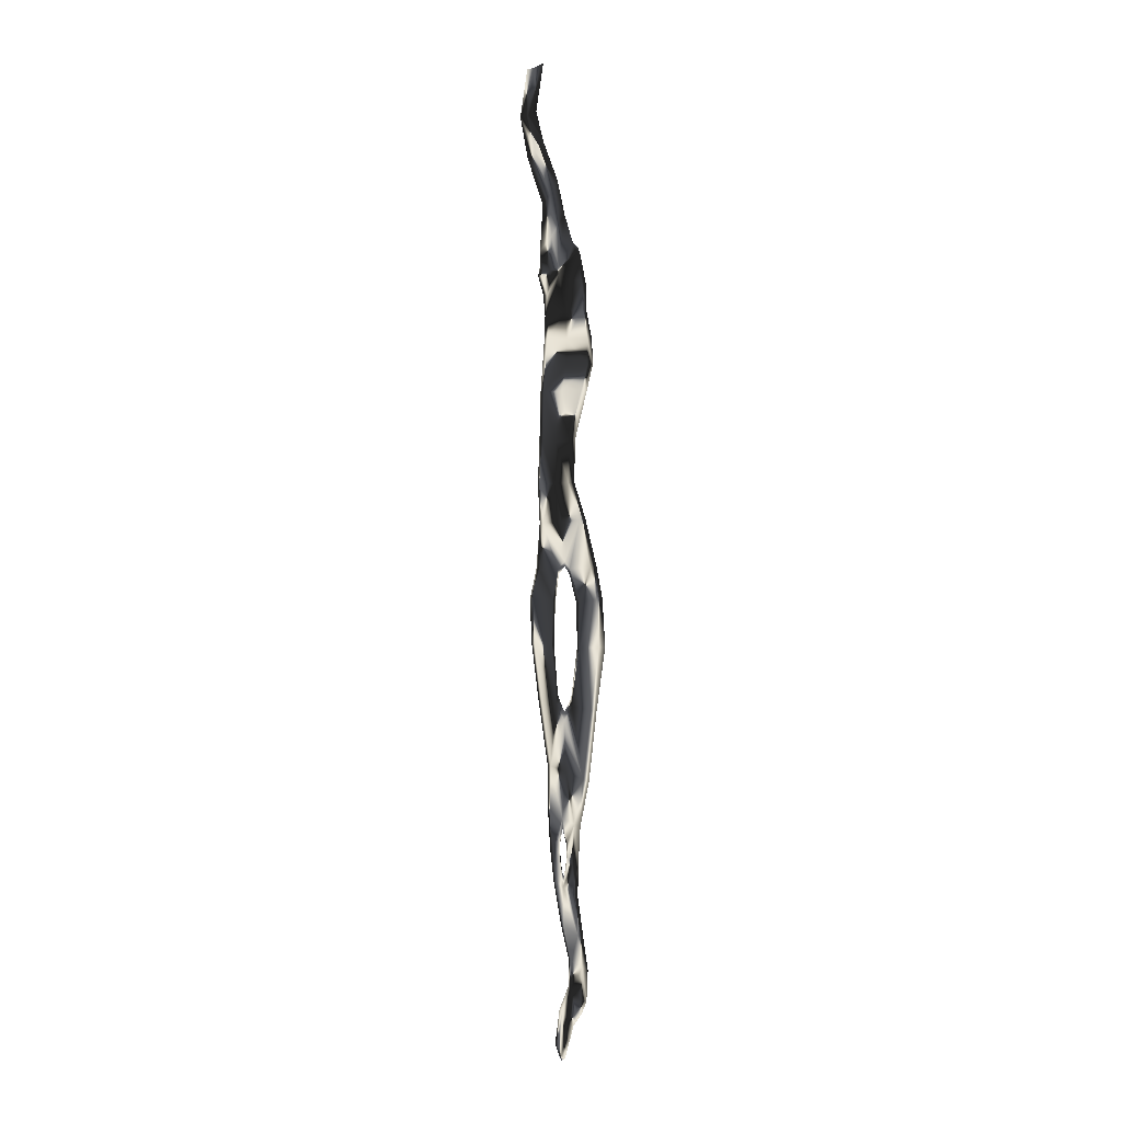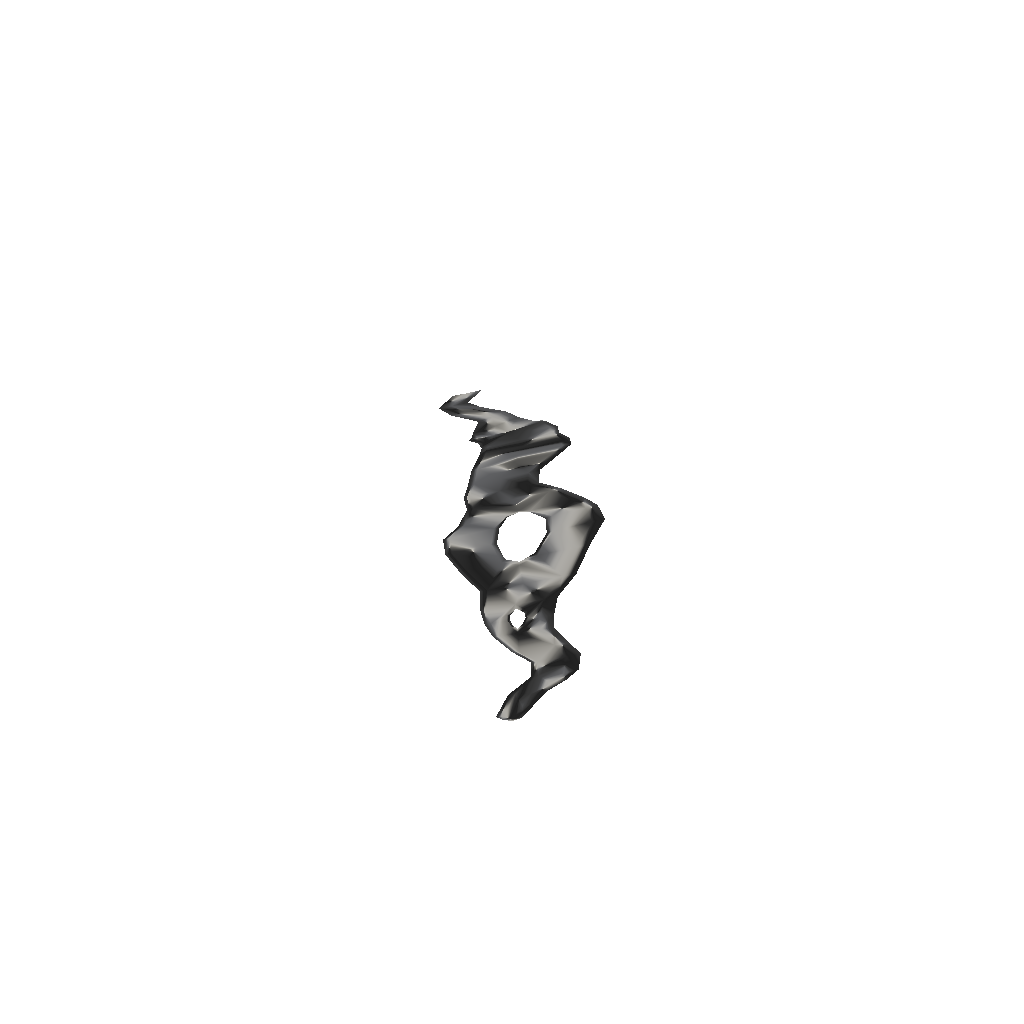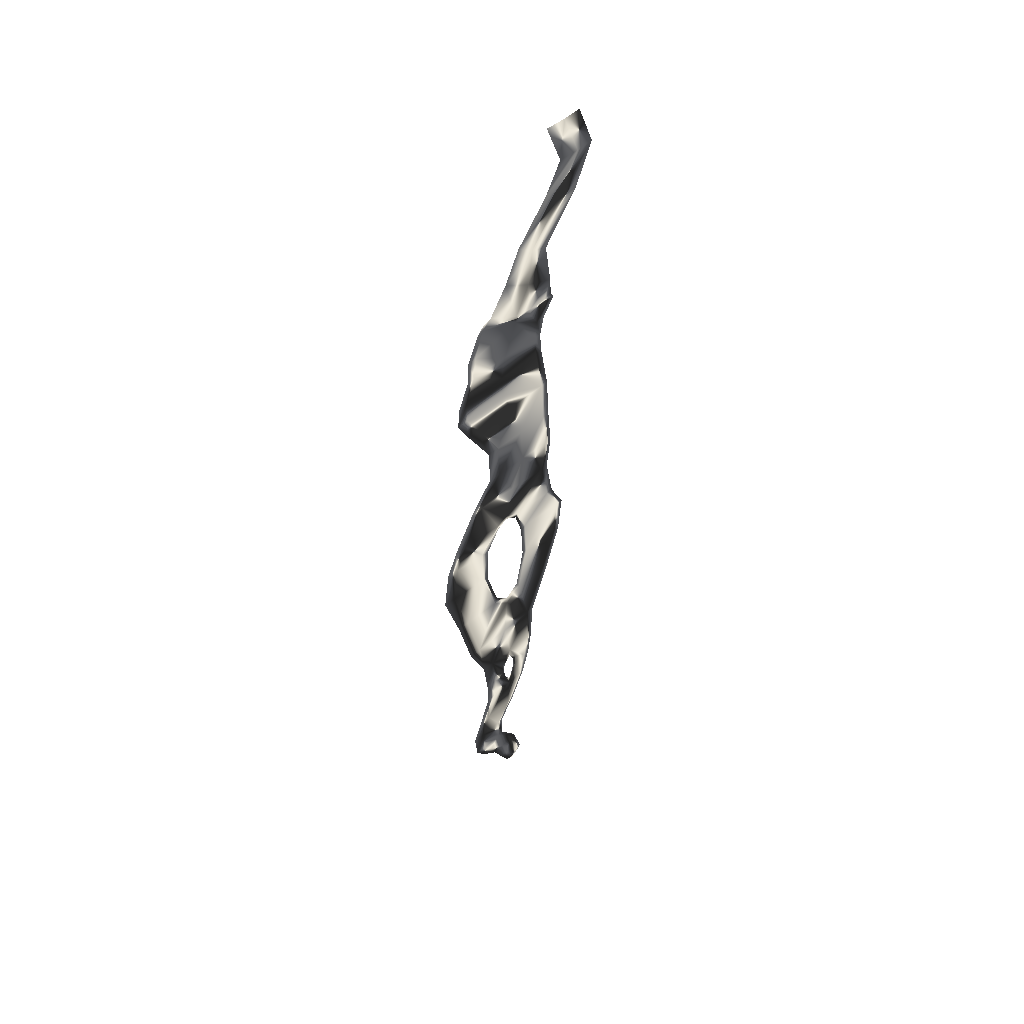
<metadata>
{"format":"obj","ext":"obj","renderer":"f3d","projection":"perspective","resolution":1024,"background":"white","views":[{"elev":1.9,"azim":65.1,"up":"+Z"},{"elev":-69.7,"azim":12.6,"up":"+Z"},{"elev":50.5,"azim":137.4,"up":"+Z"}]}
</metadata>
<code>
o mesh0
v -7.681 -49.83 123.3
v -7.347 -49.83 119.9
v -6.018 -49.83 123.3
v -9.01 -49.83 119.9
v -9.037 -49.83 123.4
v -6.038 -49.83 117.4
v -10.37 -49.83 120
v -7.632 -49.83 117
v -3.469 -49.83 114.1
v -4.825 -49.83 113.2
v -2.226 -49.83 111.4
v -8.96 -49.83 116.6
v -6.148 -49.83 112.6
v -4.473 -49.83 110.1
v -6.643 -49.83 109.2
v -3.306 -49.83 107.7
v -0.7691 -49.83 109.1
v -4.756 -49.83 107.5
v -6.122 -49.83 107.7
v -6.725 -49.83 107.9
v -6.996 -49.83 107.4
v -6.211 -49.83 107.3
v -6.05 -49.83 105.8
v -5.38 -49.83 105.7
v -5.717 -49.83 104.2
v -4.656 -49.83 107
v -3.226 -49.83 107.1
v -0.02651 -49.83 108.4
v -0.4287 -49.83 109
v 0.05708 -49.83 108.8
v 0.4593 -49.83 108.2
v 1.466 -49.83 105.9
v 0.7579 -49.83 106.1
v 0.8716 -49.83 104.2
v 1.564 -49.83 103.9
v -2.145 -49.83 104.2
v -5.161 -49.83 104.2
v -5.869 -49.83 102.4
v -5.314 -49.83 102.4
v -6.547 -49.83 98.44
v -1.809 -49.83 102.2
v 1.696 -49.83 102
v 2.448 -49.83 101.8
v 2.59 -49.83 100
v 1.711 -49.83 100.1
v 1.64 -49.83 98.25
v -1.963 -49.83 100.3
v -5.992 -49.83 98.44
v -2.679 -49.83 98.37
v 0.6334 -49.83 98.3
v -0.3964 -49.83 94.7
v -1.403 -49.83 94.7
v -0.5162 -49.83 91.55
v -3.807 -49.83 94.7
v -6.212 -49.83 94.7
v -6.767 -49.83 94.7
v -6.516 -49.83 91.44
v -7.072 -49.83 91.44
v -6.719 -49.83 88.47
v -6.163 -49.83 88.47
v -4.019 -49.83 91.48
v -1.522 -49.83 91.53
v 0.3799 -49.83 88.81
v 1.386 -49.83 88.87
v -2.892 -49.83 88.64
v -2.209 -49.83 85.68
v -3.457 -49.83 85.05
v -6.808 -49.83 84.94
v -7.364 -49.83 84.94
v -8.005 -49.83 82.56
v -8.561 -49.83 82.56
v -8.242 -49.83 79.17
v -7.687 -49.83 79.17
v -6.992 -49.83 74.95
v -6.436 -49.83 74.95
v -5.291 -49.83 70.09
v -4.735 -49.83 70.09
v -5.208 -49.83 66.55
v -3.677 -49.83 74.95
v -4.555 -49.83 79.29
v -4.332 -49.83 82.7
v -3.248 -49.83 84.67
v -2.224 -49.83 85.34
v -3.891 -49.83 82.48
v -4.081 -49.83 79.24
v -3.417 -49.83 75.56
v -2.259 -49.83 74.4
v -2.276 -49.83 73.76
v -0.8747 -49.83 74.96
v -1.068 -49.83 75.57
v 0.4583 -49.83 79.41
v -0.05965 -49.83 79.33
v -0.1069 -49.83 82.57
v 0.4539 -49.83 82.83
v -1.364 -49.83 84.76
v -1.302 -49.83 85.15
v 2.243 -49.83 85.36
v 3.249 -49.83 85.43
v 3.184 -49.83 83.1
v 3.643 -49.83 79.65
v 2.246 -49.83 74.97
v 0.9914 -49.83 69.77
v -1.994 -49.83 69.93
v -2.605 -49.83 66.38
v -0.4882 -49.83 66.24
v 0.518 -49.83 66.2
v 1.998 -49.83 69.72
v 3.252 -49.83 74.98
v 4.649 -49.83 79.74
v 4.191 -49.83 83.18
v 0.165 -49.83 63.08
v -0.8412 -49.83 63.2
v -0.9079 -49.83 61.09
v 0.09832 -49.83 60.91
v 0.08985 -49.83 58.04
v 1.096 -49.83 57.93
v -2.438 -49.83 61.23
v -1.961 -49.83 62.32
v -1.674 -49.83 63.52
v -1.705 -49.83 64.76
v -1.922 -49.83 64.5
v -2.575 -49.83 65.58
v -1.873 -49.83 63.58
v -2.07 -49.83 62.71
v -2.457 -49.83 61.93
v -2.894 -49.83 62.41
v -2.808 -49.83 62.77
v -3.264 -49.83 63.68
v -3.007 -49.83 63.68
v -2.995 -49.83 64.5
v -3.222 -49.83 64.77
v -4.371 -49.83 63.82
v -3.711 -49.83 61.37
v -2.368 -49.83 58.26
v -1.087 -49.83 55.93
v 0.8213 -49.83 55.79
v 1.827 -49.83 55.87
v 1.598 -49.83 53.5
v 0.5914 -49.83 53.36
v 0.7322 -49.83 52.33
v -1.089 -49.83 53.79
v -0.274 -49.83 52.32
v -0.6059 -49.83 51.17
v -1.612 -49.83 51.29
v -1.404 -49.83 49.69
v -2.18 -49.83 49.84
v -2.202 -49.83 48.21
v -2.638 -49.83 51.78
v -1.575 -49.83 53.85
v -1.573 -49.83 56.06
v -2.854 -49.83 58.29
v -4.198 -49.83 61.42
v -4.858 -49.83 63.93
v -4.722 -49.83 66.51
v -3.125 -49.83 51.81
v -3.402 -49.83 48.88
v -3.889 -49.83 49.03
v -3.485 -49.83 48.47
v -2.747 -49.83 48.38
v -2.83 -49.83 47.98
f 1 3 2
f 2 4 1
f 5 1 4
f 6 4 2
f 7 5 4
f 4 8 7
f 8 4 6
f 6 9 8
f 10 8 9
f 9 11 10
f 8 10 12
f 12 7 8
f 13 12 10
f 10 14 13
f 11 14 10
f 15 13 14
f 16 14 11
f 11 17 16
f 14 16 18
f 18 15 14
f 15 18 19
f 19 20 15
f 21 20 19
f 19 22 21
f 18 22 19
f 23 21 22
f 22 24 23
f 25 23 24
f 26 24 22
f 22 18 26
f 27 26 18
f 18 16 27
f 24 26 27
f 28 27 16
f 16 17 28
f 29 28 17
f 28 29 30
f 30 31 28
f 32 28 31
f 28 32 33
f 33 27 28
f 34 33 32
f 32 35 34
f 33 34 36
f 36 27 33
f 27 36 37
f 37 24 27
f 25 24 37
f 37 38 25
f 39 38 37
f 37 36 39
f 40 38 39
f 41 39 36
f 36 34 41
f 42 41 34
f 34 35 42
f 43 42 35
f 42 43 44
f 44 45 42
f 41 42 45
f 46 45 44
f 41 45 47
f 47 39 41
f 39 47 48
f 48 40 39
f 49 48 47
f 47 45 49
f 50 49 45
f 45 46 50
f 51 50 46
f 50 51 52
f 52 49 50
f 53 52 51
f 49 52 54
f 54 48 49
f 48 54 55
f 55 40 48
f 56 40 55
f 55 57 56
f 58 56 57
f 57 59 58
f 60 59 57
f 57 61 60
f 61 57 55
f 55 54 61
f 62 61 54
f 54 52 62
f 53 62 52
f 63 62 53
f 53 64 63
f 62 63 65
f 65 61 62
f 60 61 65
f 65 66 60
f 66 65 63
f 60 66 67
f 67 68 60
f 59 60 68
f 68 69 59
f 69 68 70
f 70 71 69
f 72 71 70
f 70 73 72
f 74 72 73
f 73 75 74
f 76 74 75
f 75 77 76
f 78 76 77
f 79 77 75
f 75 73 79
f 80 79 73
f 73 70 80
f 81 80 70
f 70 68 81
f 67 81 68
f 82 81 67
f 67 83 82
f 83 67 66
f 81 82 84
f 84 80 81
f 80 84 85
f 85 86 80
f 79 80 86
f 86 87 79
f 88 79 87
f 77 79 88
f 89 88 87
f 87 90 89
f 91 89 90
f 90 92 91
f 93 91 92
f 94 91 93
f 93 95 94
f 96 94 95
f 95 83 96
f 66 96 83
f 96 66 63
f 63 97 96
f 94 96 97
f 97 63 64
f 64 98 97
f 99 97 98
f 94 97 99
f 99 91 94
f 91 99 100
f 100 101 91
f 89 91 101
f 101 102 89
f 88 89 102
f 102 103 88
f 77 88 103
f 103 104 77
f 105 104 103
f 103 102 105
f 106 105 102
f 102 107 106
f 107 102 101
f 101 108 107
f 108 101 100
f 100 109 108
f 110 109 100
f 100 99 110
f 98 110 99
f 105 106 111
f 111 112 105
f 113 112 111
f 111 114 113
f 115 113 114
f 114 116 115
f 113 115 117
f 117 112 113
f 112 117 118
f 118 119 112
f 105 112 119
f 119 120 105
f 104 105 120
f 120 119 121
f 121 122 120
f 104 120 122
f 123 121 119
f 119 124 123
f 124 119 118
f 118 125 124
f 125 118 117
f 117 126 125
f 127 125 126
f 126 128 127
f 129 127 128
f 128 130 129
f 130 128 131
f 131 122 130
f 104 122 131
f 131 132 104
f 132 131 128
f 128 133 132
f 133 128 126
f 126 117 133
f 134 133 117
f 117 115 134
f 135 134 115
f 115 136 135
f 136 115 116
f 116 137 136
f 138 136 137
f 139 136 138
f 138 140 139
f 136 139 141
f 141 135 136
f 142 141 139
f 139 140 142
f 143 142 140
f 142 143 144
f 144 141 142
f 144 143 145
f 145 146 144
f 147 146 145
f 144 146 148
f 148 141 144
f 141 148 149
f 149 135 141
f 135 149 150
f 150 134 135
f 134 150 151
f 151 133 134
f 133 151 152
f 152 132 133
f 132 152 153
f 153 154 132
f 154 153 78
f 78 77 154
f 104 154 77
f 132 154 104
f 155 149 148
f 148 156 155
f 157 155 156
f 156 158 157
f 159 158 156
f 156 148 159
f 146 159 148
f 159 146 147
f 147 160 159
f 158 159 160

</code>
